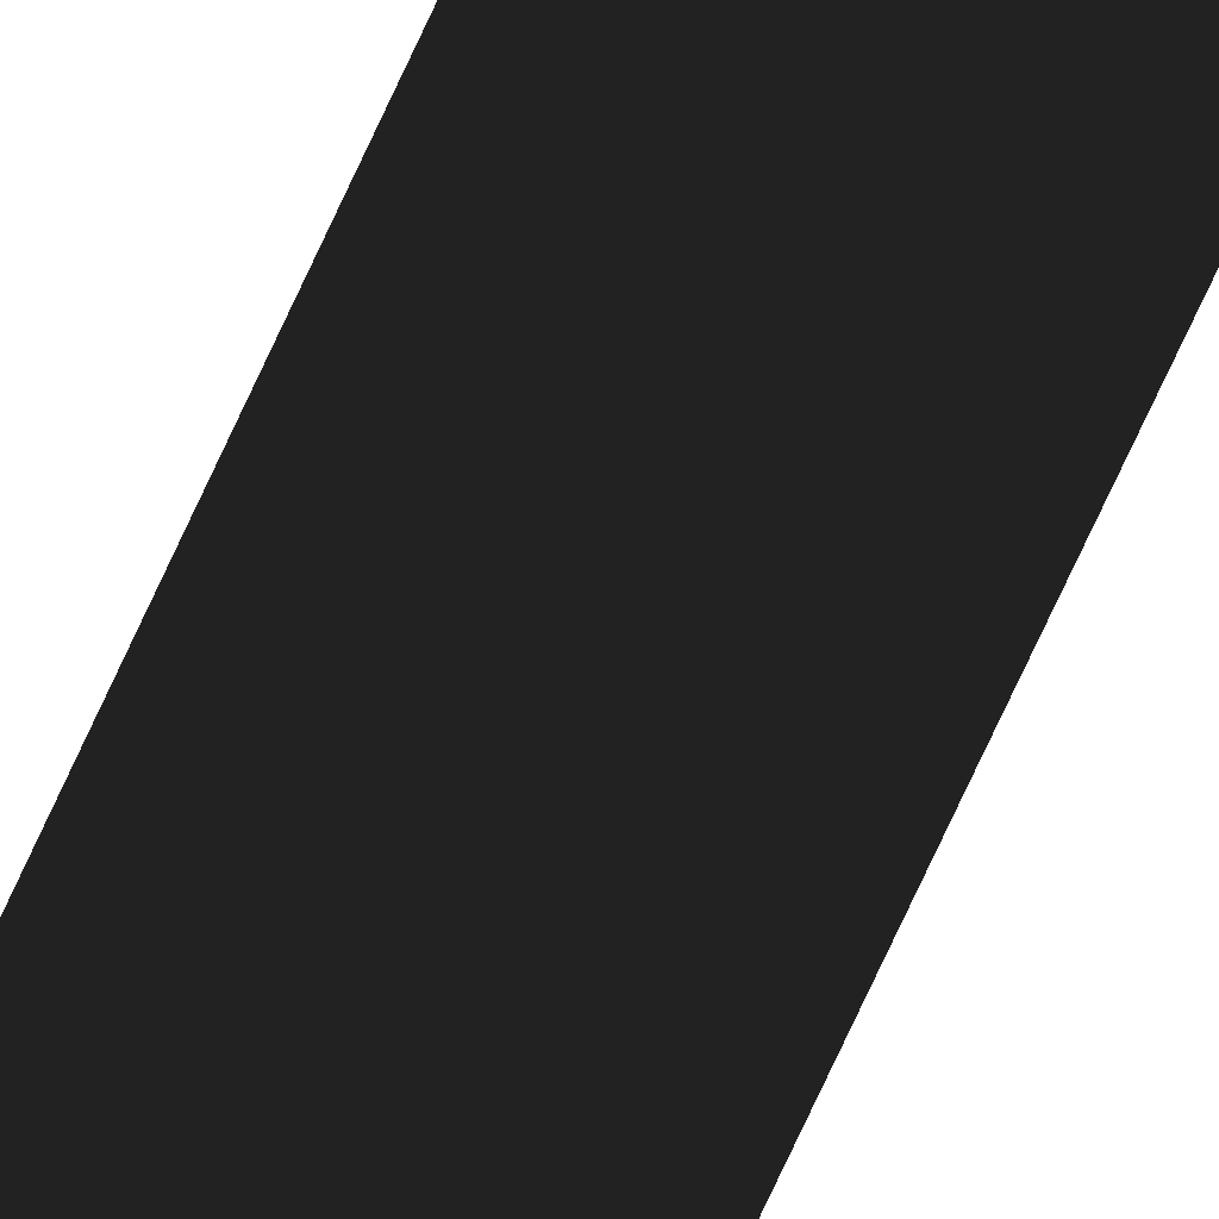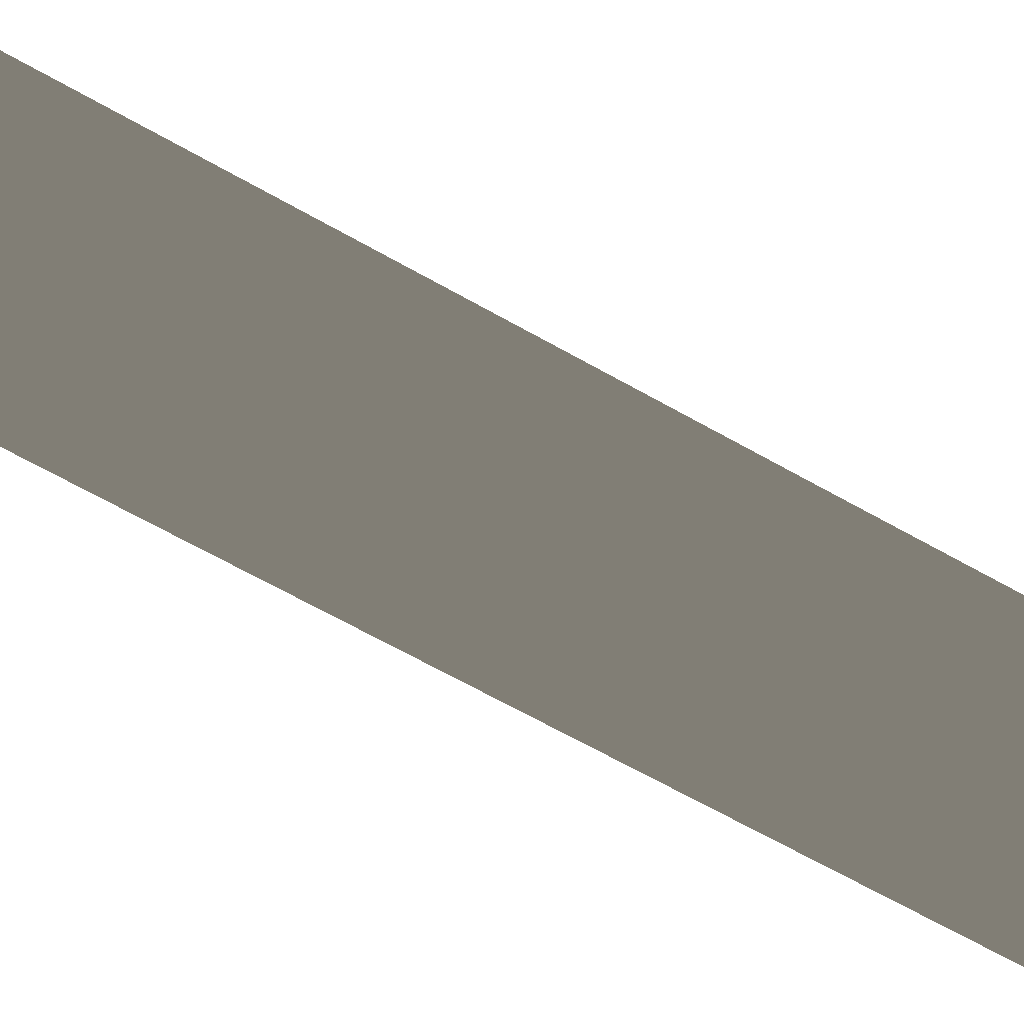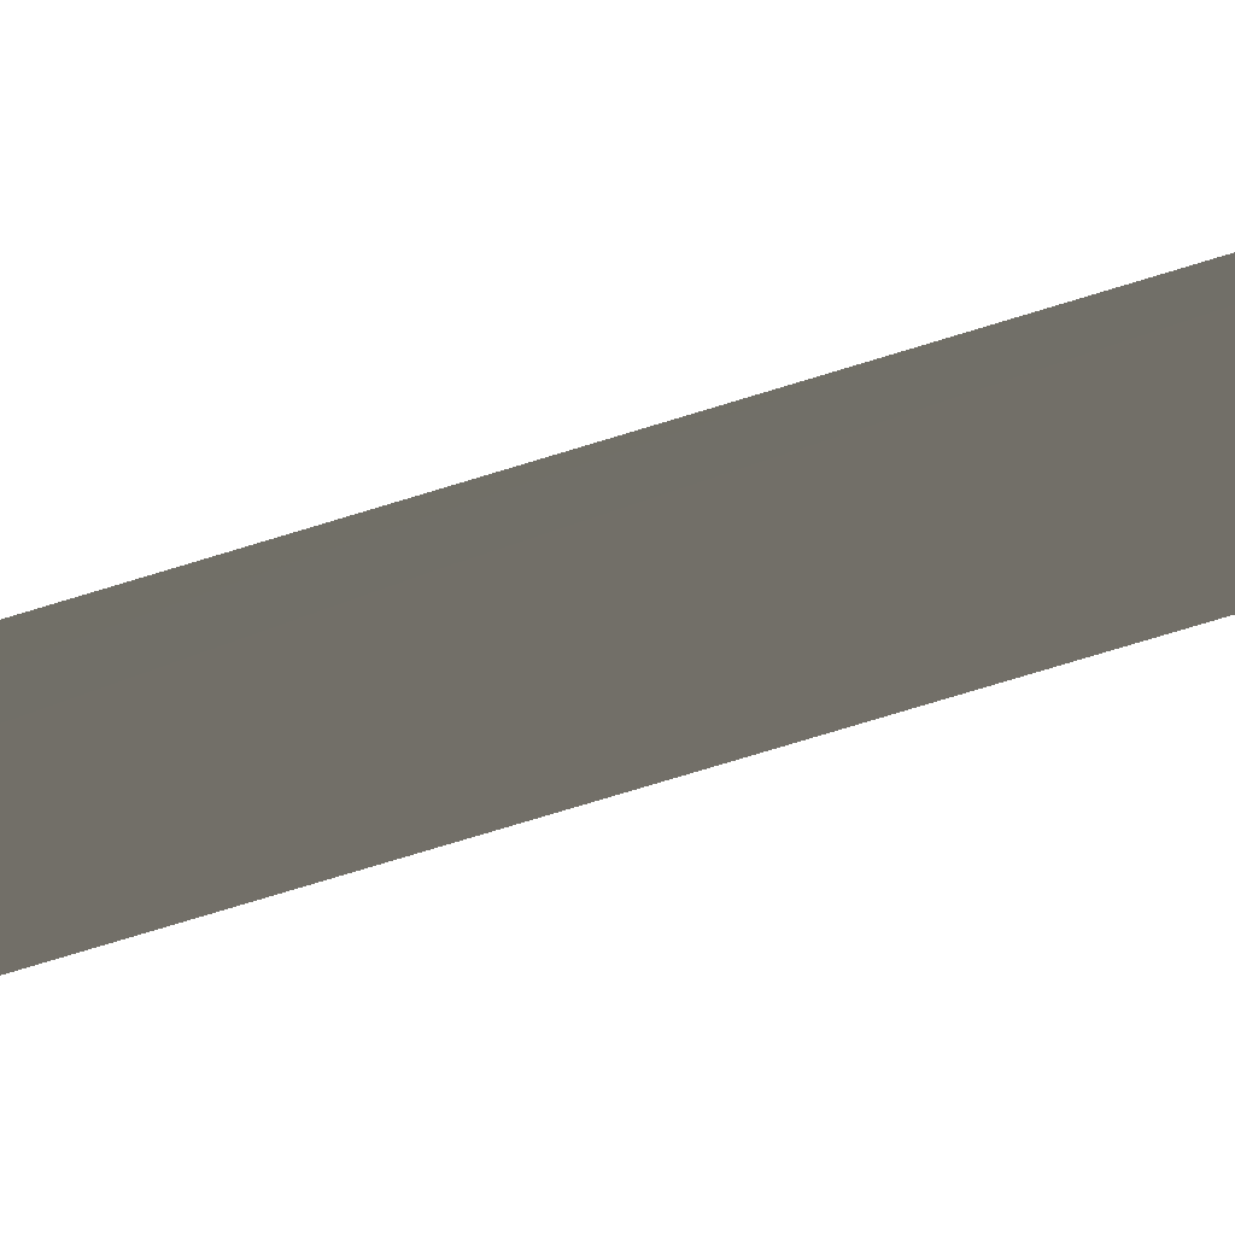
<metadata>
{"format":"obj","ext":"obj","renderer":"f3d","projection":"perspective","resolution":1024,"background":"white","views":[{"elev":-64.8,"azim":-23.5,"up":"+Z"},{"elev":-10.4,"azim":19.1,"up":"+Z"},{"elev":-17.9,"azim":-46.2,"up":"+Z"}]}
</metadata>
<code>
g bdvwst24
v -8.237 194.6 0.1001
v 3.068 194.6 0
v -8.247 -0.0002747 0
v 2.819 -0.0002441 0
v 2.819 -194.6 0
v -8.247 -194.6 0
f 3 1 2
f 2 4 3
f 4 5 6
f 6 3 4

</code>
